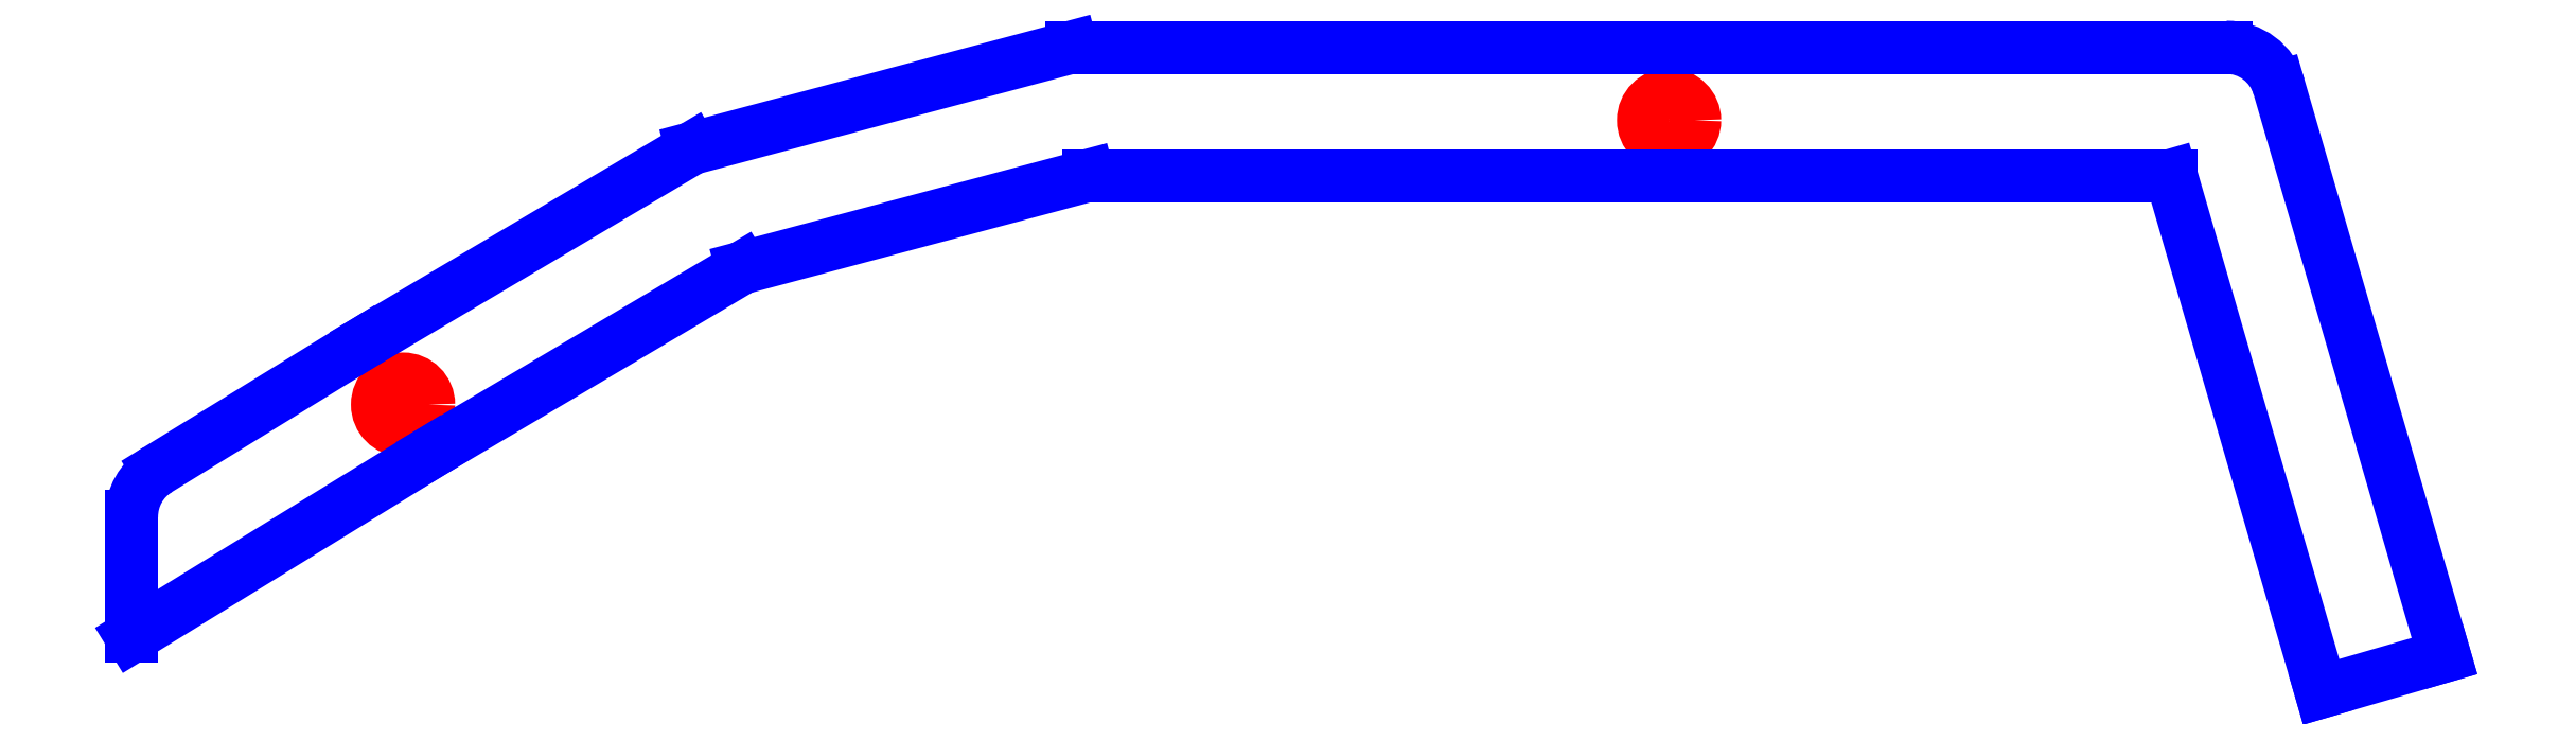
<metadata>
{"format":"dxf","ext":"dxf","renderer":"ezdxf+matplotlib","layout":"modelspace","background":"white","min_lineweight":24,"dpi":150}
</metadata>
<code>
0
SECTION
2
ENTITIES
0
CIRCLE
8
CUTOUTS
10
21.23
20
13.87
30
0
40
1.425
210
0
220
0
230
1
0
CIRCLE
8
CUTOUTS
10
-49.29
20
-1.963
30
0
40
1.425
210
0
220
0
230
1
0
LINE
8
PERIMETER
10
-47.67
20
-4.578
30
0
11
-30.41
21
5.652
31
0
0
LINE
8
PERIMETER
10
-30.41
20
5.652
30
0
11
-11.12
21
10.8
31
0
0
LINE
8
PERIMETER
10
-11.12
20
10.8
30
0
11
49.2
21
10.8
31
0
0
LINE
8
PERIMETER
10
49.2
20
10.8
30
0
11
57.56
21
-17.96
31
0
0
LINE
8
PERIMETER
10
57.56
20
-17.96
30
0
11
64.43
21
-15.97
31
0
0
LINE
8
PERIMETER
10
64.43
20
-15.97
30
0
11
55.22
21
15.73
31
0
0
ARC
8
PERIMETER
10
52.26
20
14.87
30
0
40
3.075
210
0
220
-0
230
1
50
16.21
51
90
0
LINE
8
PERIMETER
10
52.26
20
17.95
30
0
11
-12.05
21
17.95
31
0
0
LINE
8
PERIMETER
10
-12.05
20
17.95
30
0
11
-33.2
21
12.31
31
0
0
LINE
8
PERIMETER
10
-33.2
20
12.31
30
0
11
-51.37
21
1.543
31
0
0
LINE
8
PERIMETER
10
-51.37
20
1.543
30
0
11
-62.95
21
-5.584
31
0
0
ARC
8
PERIMETER
10
-61.34
20
-8.203
30
0
40
3.075
210
0
220
0
230
1
50
121.6
51
180
0
LINE
8
PERIMETER
10
-64.41
20
-8.203
30
0
11
-64.41
21
-14.88
31
0
0
LINE
8
PERIMETER
10
-64.41
20
-14.88
30
0
11
-47.67
21
-4.578
31
0
0
ENDSEC
0
EOF

</code>
